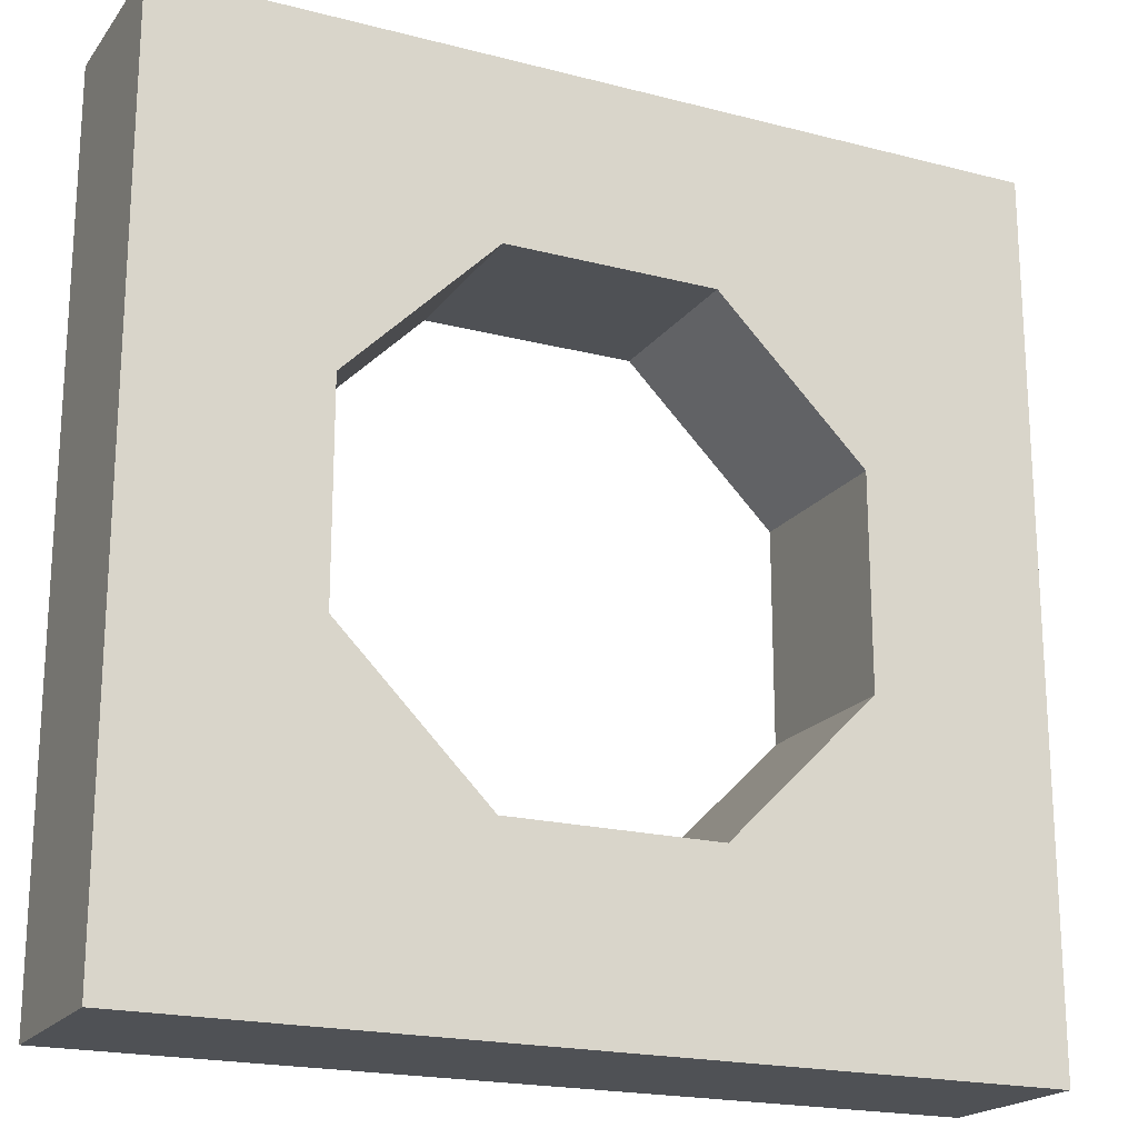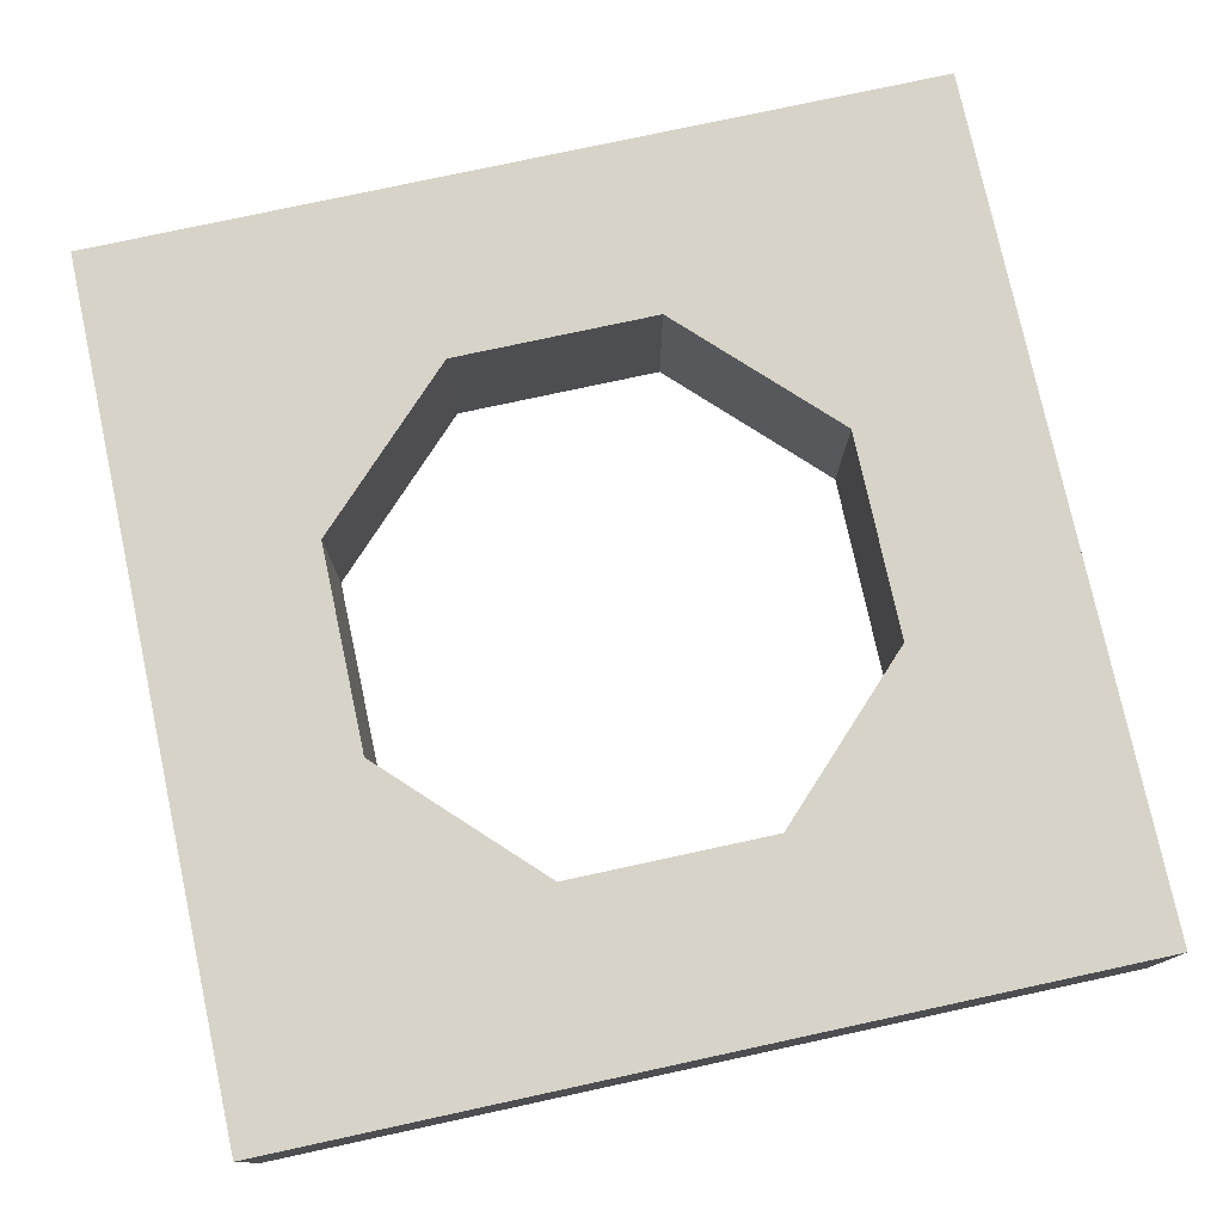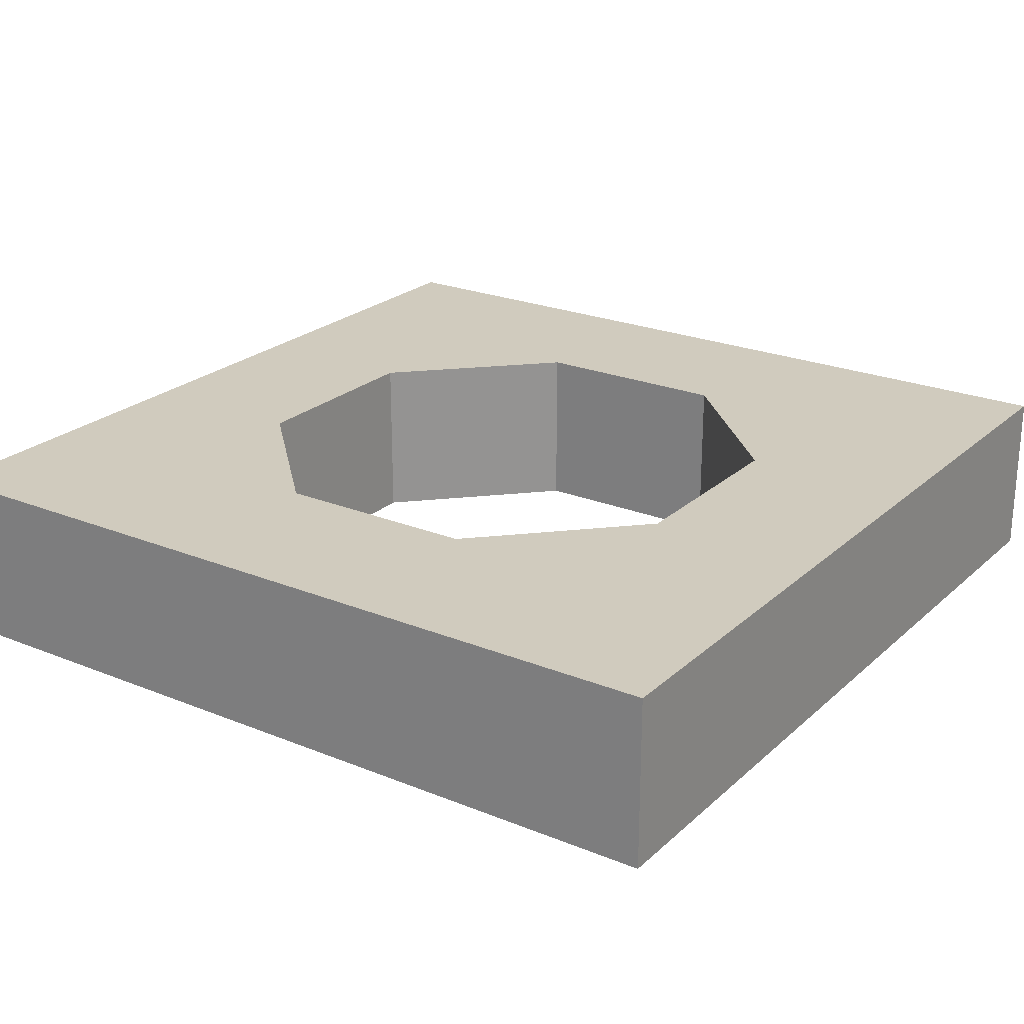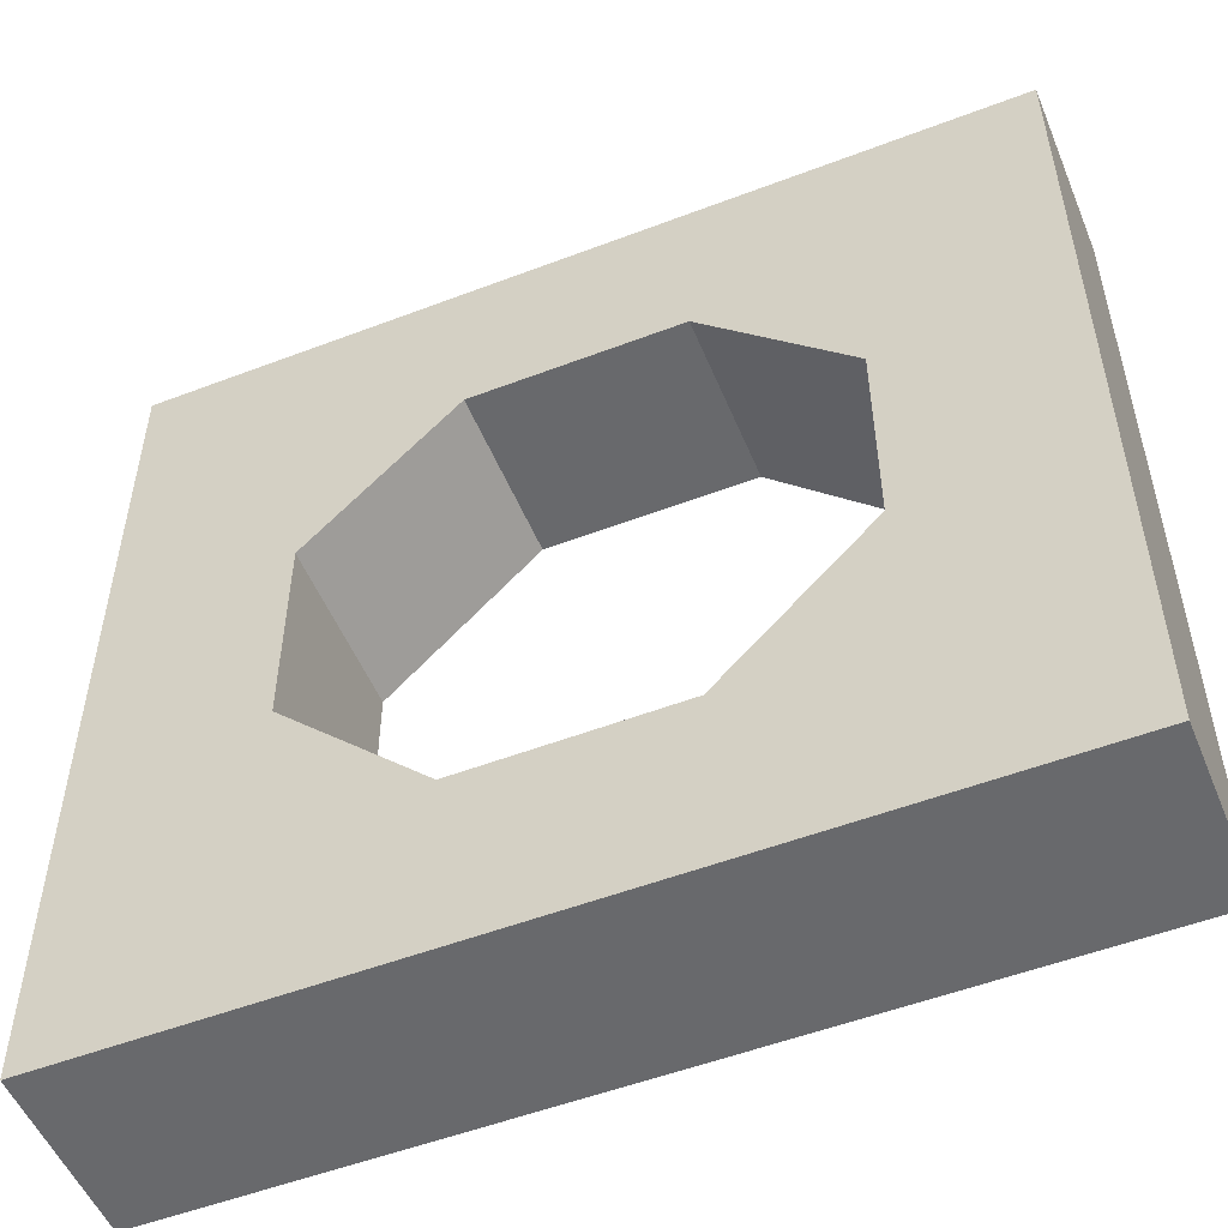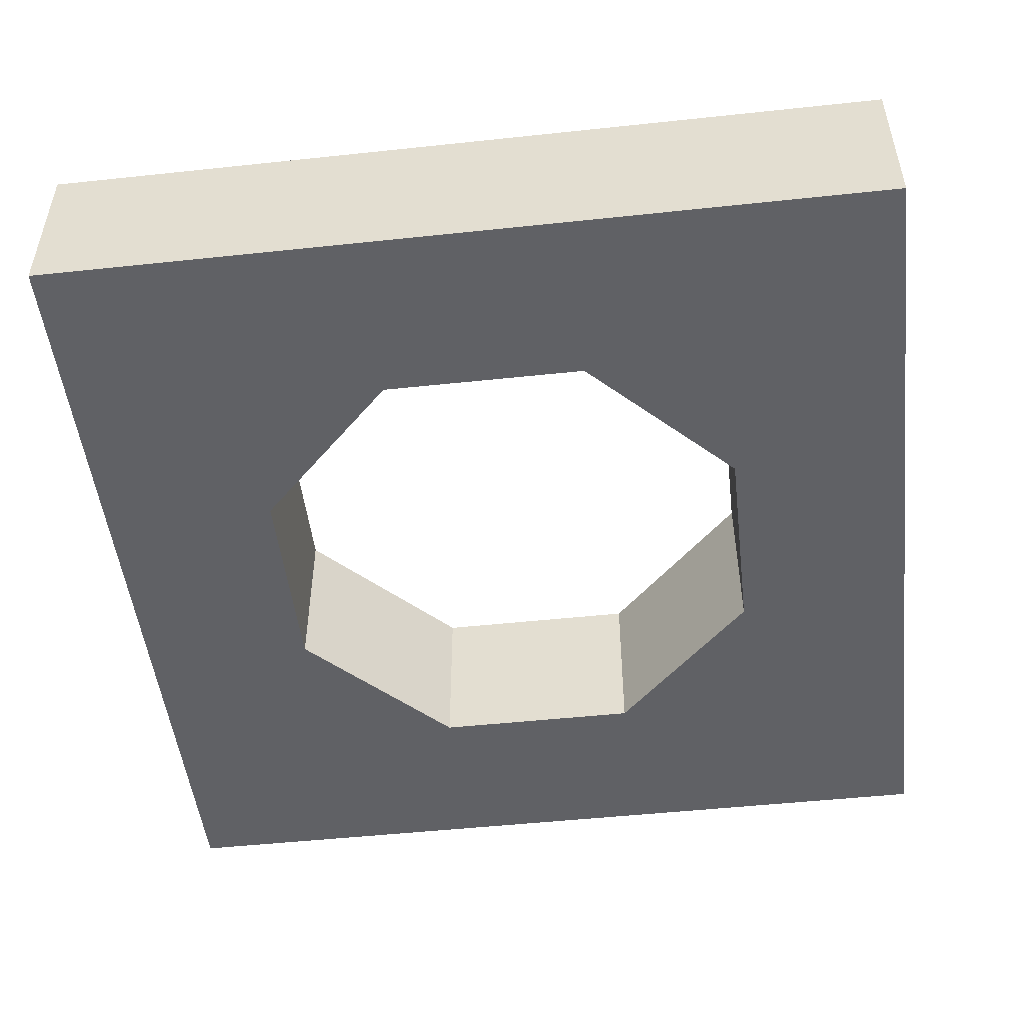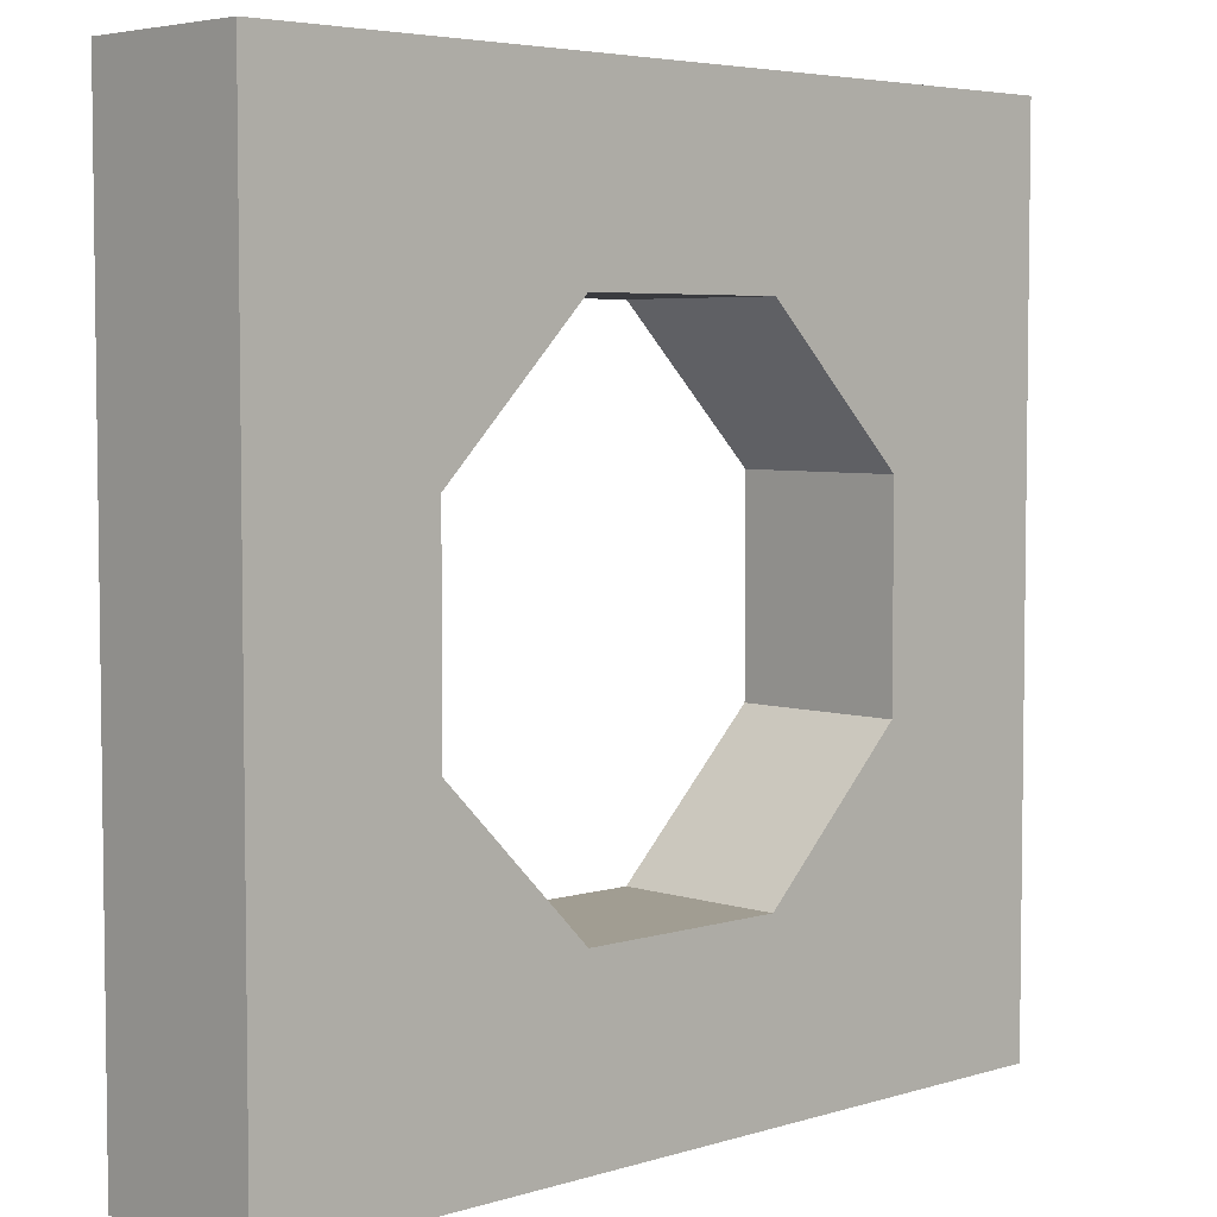
<metadata>
{"format":"obj","ext":"obj","renderer":"f3d","projection":"perspective","resolution":1024,"background":"white","views":[{"elev":-19.8,"azim":-25.7,"up":"+Z"},{"elev":77.2,"azim":-12.2,"up":"+Y"},{"elev":23.5,"azim":-145.6,"up":"+Y"},{"elev":-52.7,"azim":-157.7,"up":"+Z"},{"elev":-49.9,"azim":6.7,"up":"+Y"},{"elev":4.8,"azim":-43.9,"up":"+Z"}]}
</metadata>
<code>
o object1
g object1
v 0.5 0.2 0.5
v 0.5 0.2 -0.5
v 0.5 0 -0.5
v 0.5 0 0.5
v 0.5 0 -0
v 0.5 0.2 -0
v -0.2915 0 -0
v -0.2915 0 0.1208
v -0.1208 0 0.2915
v 0.1208 0 0.2915
v 0.2915 0 0.1208
v 0.2915 0 -0
v -0.5 0 0.5
v -0.5 0 -0
v 0.2915 0 -0.1208
v 0.1208 0 -0.2915
v -0.1208 0 -0.2915
v -0.2915 0 -0.1208
v -0.5 0 -0.5
v 0.1208 0.2 0.2915
v -0.1208 0.2 0.2915
v -0.2915 0.2 0.1208
v -0.2915 0.2 -0.1208
v -0.2915 0.2 -0
v -0.1208 0.2 -0.2915
v 0.1208 0.2 -0.2915
v 0.2915 0.2 -0.1208
v 0.2915 0.2 0.1208
v 0.2915 0.2 -0
v -0.5 0.2 0.5
v -0.5 0.2 -0.5
v -0.5 0.2 -0
f 6 1 4
f 4 5 6
f 5 3 6
f 3 2 6
f 14 7 8
f 13 8 9
f 10 4 13
f 11 5 4
f 3 5 15
f 16 19 3
f 17 18 19
f 16 17 19
f 3 15 16
f 5 12 15
f 11 12 5
f 10 11 4
f 13 9 10
f 18 14 19
f 18 7 14
f 13 14 8
f 10 9 20
f 9 21 20
f 9 8 21
f 8 22 21
f 7 18 23
f 8 7 24
f 24 22 8
f 7 23 24
f 18 17 23
f 17 25 23
f 17 16 25
f 16 26 25
f 16 15 26
f 15 27 26
f 29 27 15
f 15 12 29
f 12 11 29
f 11 28 29
f 11 10 28
f 10 20 28
f 13 30 32
f 32 19 14
f 32 31 19
f 32 14 13
f 4 1 13
f 1 30 13
f 22 24 32
f 31 32 23
f 2 31 26
f 26 27 2
f 27 29 6
f 1 6 28
f 30 1 20
f 20 21 30
f 1 28 20
f 6 29 28
f 27 6 2
f 31 25 26
f 31 23 25
f 32 24 23
f 21 22 30
f 22 32 30
f 19 31 3
f 31 2 3

</code>
